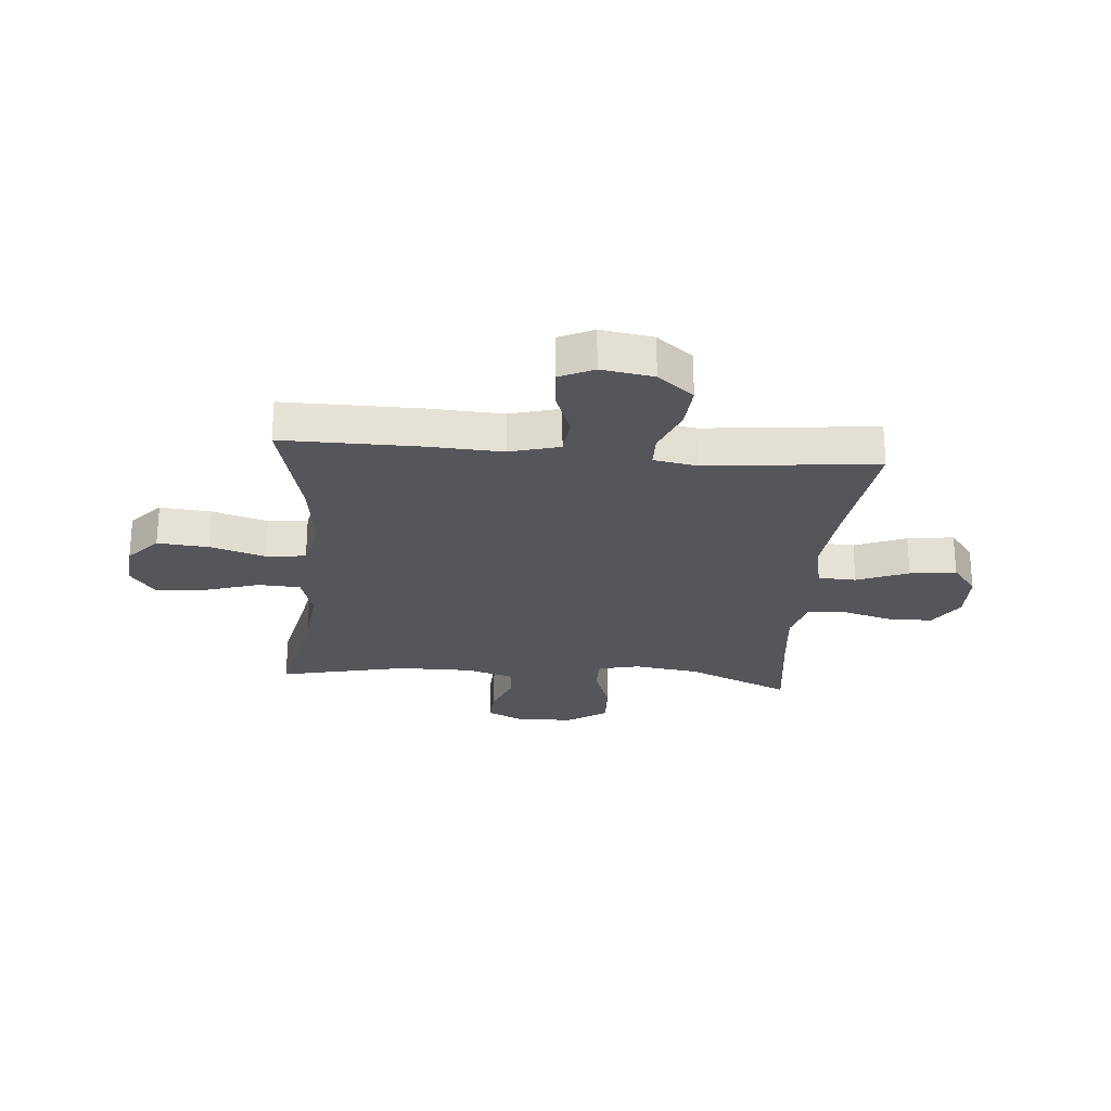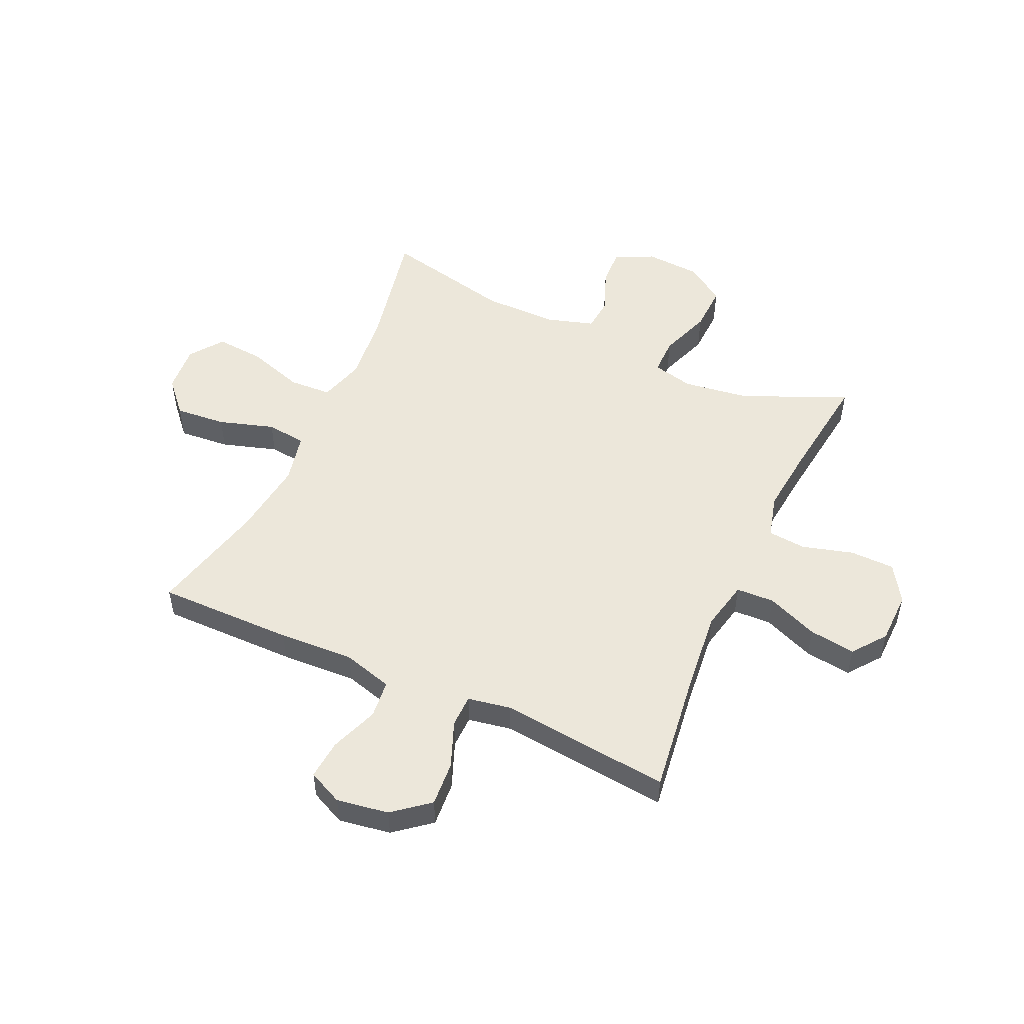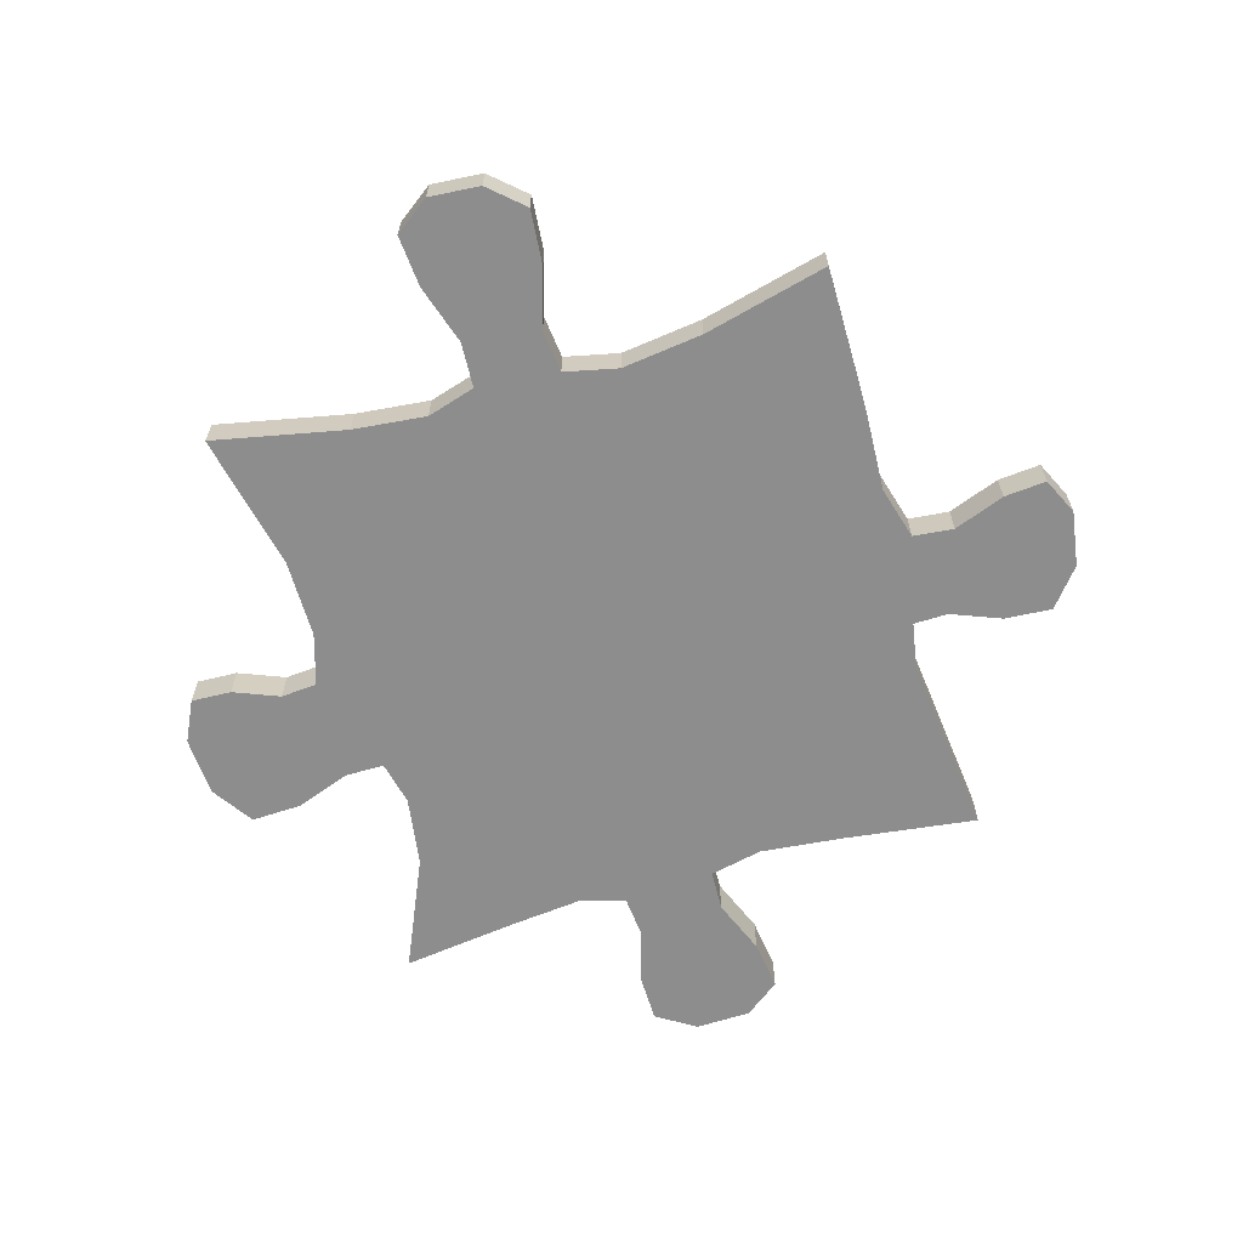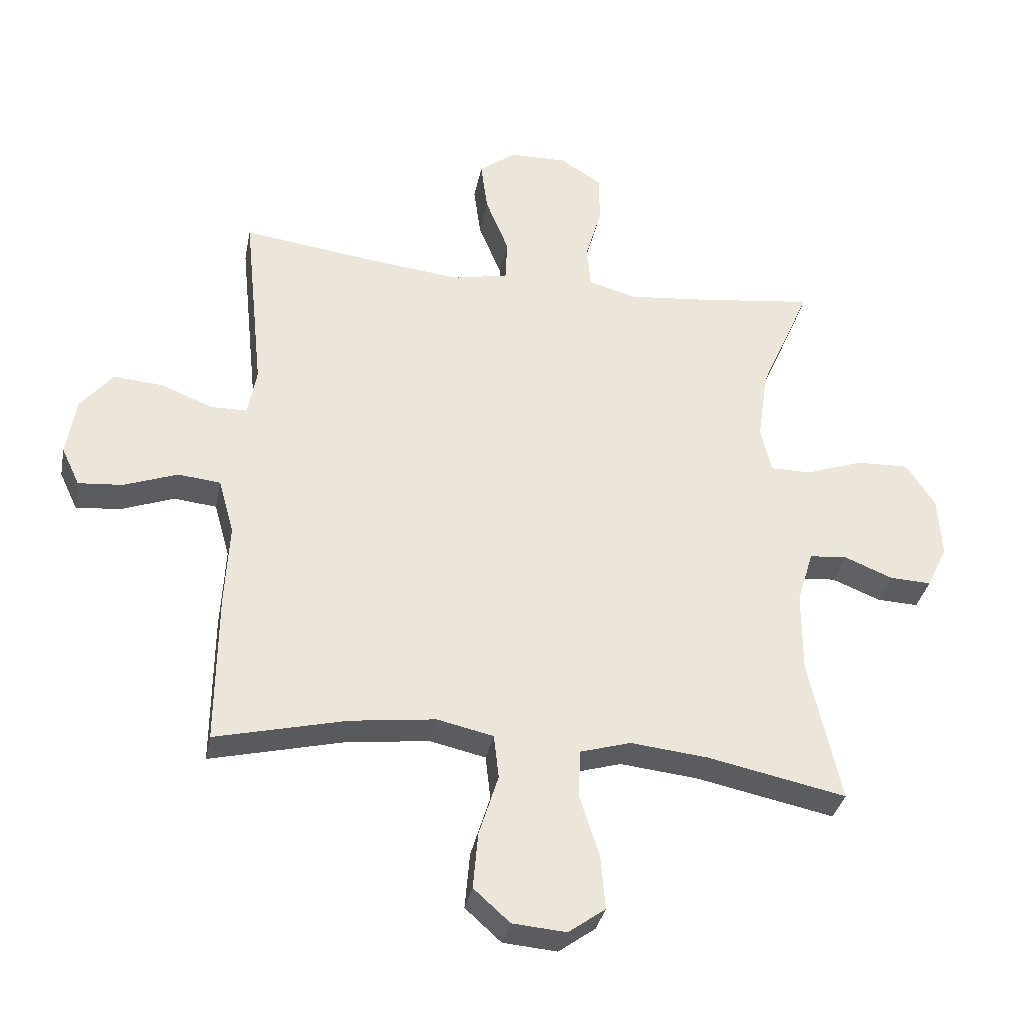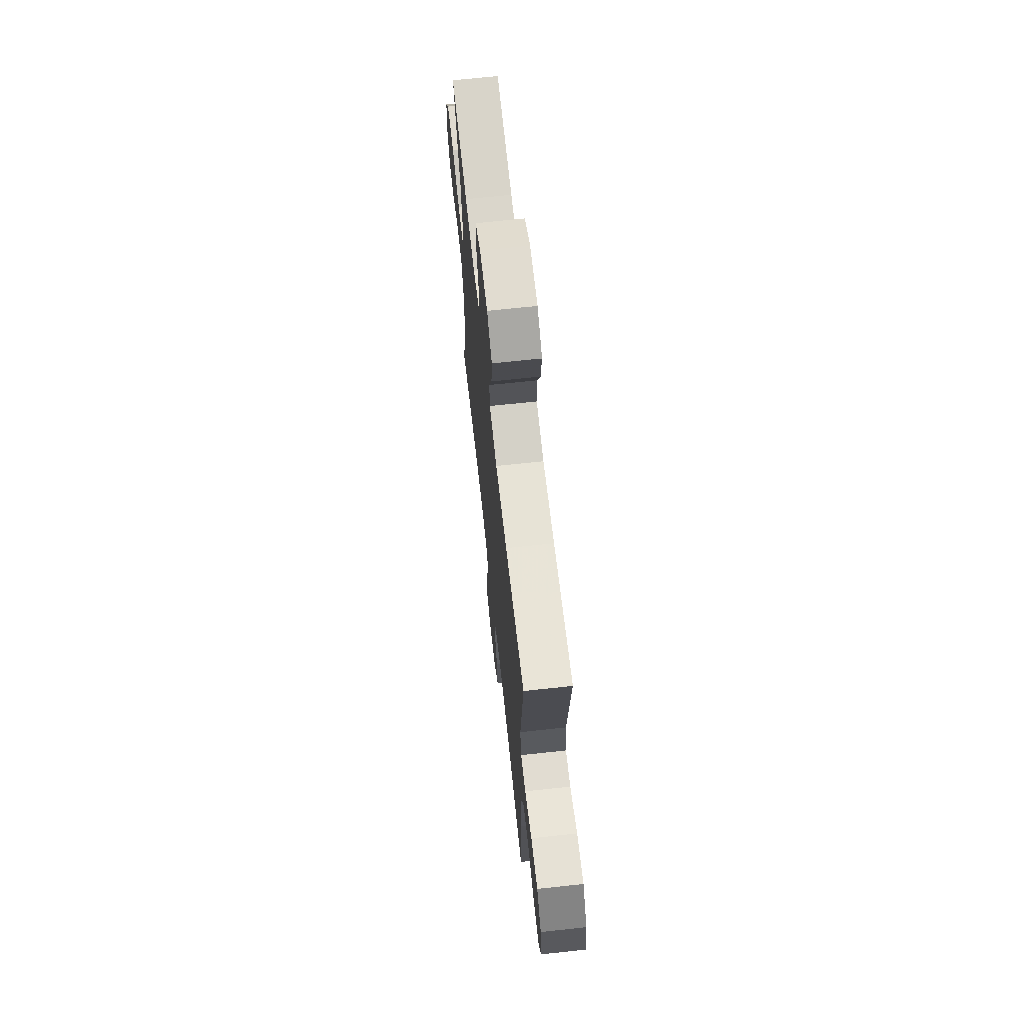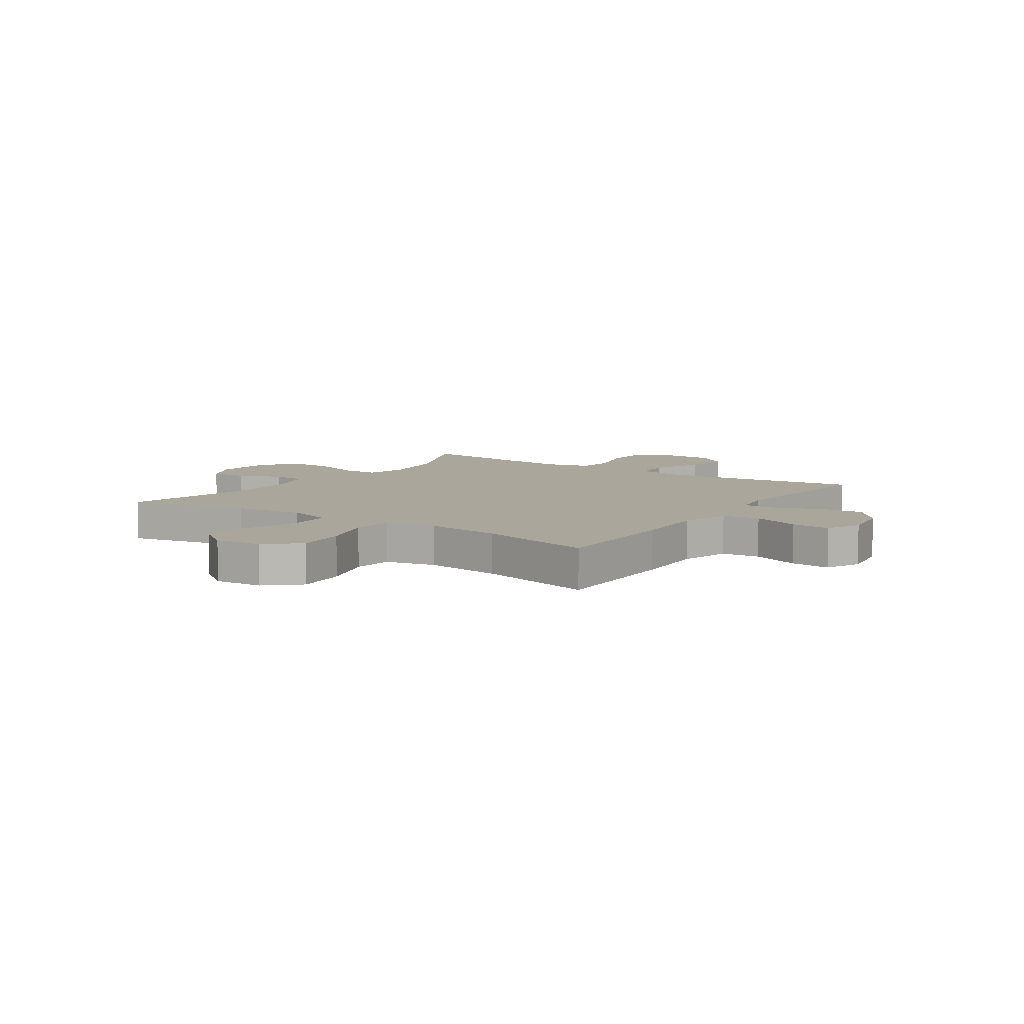
<metadata>
{"format":"obj","ext":"obj","renderer":"f3d","projection":"perspective","resolution":1024,"background":"white","views":[{"elev":-25.1,"azim":-94.8,"up":"+Y"},{"elev":51.4,"azim":-65.4,"up":"+Y"},{"elev":-64.7,"azim":-163.6,"up":"+Y"},{"elev":-34.3,"azim":-11.0,"up":"+Z"},{"elev":68.2,"azim":-96.2,"up":"+Z"},{"elev":8.0,"azim":-145.7,"up":"+Y"}]}
</metadata>
<code>
v 0.5 0.07 -0.5
v 0.278 0.07 -0.454
v 0.154 0.07 -0.441
v 0.073 0.07 -0.465
v 0.069 0.07 -0.541
v 0.101 0.07 -0.642
v 0.108 0.07 -0.729
v 0.049 0.07 -0.772
v -0.037 0.07 -0.765
v -0.095 0.07 -0.713
v -0.087 0.07 -0.622
v -0.056 0.07 -0.523
v -0.064 0.07 -0.452
v -0.154 0.07 -0.432
v -0.29 0.07 -0.449
v -0.5 0.07 -0.5
v -0.498 0.07 -0.257
v -0.491 0.07 -0.122
v -0.516 0.07 -0.033
v -0.584 0.07 -0.026
v -0.67 0.07 -0.058
v -0.741 0.07 -0.064
v -0.77 0.07 -0.002
v -0.755 0.07 0.091
v -0.703 0.07 0.155
v -0.623 0.07 0.149
v -0.54 0.07 0.116
v -0.482 0.07 0.117
v -0.468 0.07 0.194
v -0.5 0.07 0.5
v -0.272 0.07 0.47
v -0.136 0.07 0.456
v -0.047 0.07 0.475
v -0.044 0.07 0.543
v -0.081 0.07 0.635
v -0.092 0.07 0.718
v -0.033 0.07 0.763
v 0.06 0.07 0.765
v 0.126 0.07 0.723
v 0.127 0.07 0.643
v 0.101 0.07 0.552
v 0.107 0.07 0.484
v 0.185 0.07 0.463
v 0.303 0.07 0.475
v 0.5 0.07 0.5
v 0.418 0.07 0.313
v 0.401 0.07 0.196
v 0.418 0.07 0.122
v 0.484 0.07 0.122
v 0.576 0.07 0.155
v 0.66 0.07 0.158
v 0.707 0.07 0.088
v 0.713 0.07 -0.011
v 0.68 0.07 -0.08
v 0.613 0.07 -0.077
v 0.536 0.07 -0.046
v 0.475 0.07 -0.051
v 0.449 0.07 -0.137
v 0.449 0.07 -0.269
v 0.5 0 -0.5
v 0.278 0 -0.454
v 0.154 0 -0.441
v 0.073 0 -0.465
v 0.069 0 -0.541
v 0.101 0 -0.642
v 0.108 0 -0.729
v 0.049 0 -0.772
v -0.037 0 -0.765
v -0.095 0 -0.713
v -0.087 0 -0.622
v -0.056 0 -0.523
v -0.064 0 -0.452
v -0.154 0 -0.432
v -0.29 0 -0.449
v -0.5 0 -0.5
v -0.498 0 -0.257
v -0.491 0 -0.122
v -0.516 0 -0.033
v -0.584 0 -0.026
v -0.67 0 -0.058
v -0.741 0 -0.064
v -0.77 0 -0.002
v -0.755 0 0.091
v -0.703 0 0.155
v -0.623 0 0.149
v -0.54 0 0.116
v -0.482 0 0.117
v -0.468 0 0.194
v -0.5 0 0.5
v -0.272 0 0.47
v -0.136 0 0.456
v -0.047 0 0.475
v -0.044 0 0.543
v -0.081 0 0.635
v -0.092 0 0.718
v -0.033 0 0.763
v 0.06 0 0.765
v 0.126 0 0.723
v 0.127 0 0.643
v 0.101 0 0.552
v 0.107 0 0.484
v 0.185 0 0.463
v 0.303 0 0.475
v 0.5 0 0.5
v 0.418 0 0.313
v 0.401 0 0.196
v 0.418 0 0.122
v 0.484 0 0.122
v 0.576 0 0.155
v 0.66 0 0.158
v 0.707 0 0.088
v 0.713 0 -0.011
v 0.68 0 -0.08
v 0.613 0 -0.077
v 0.536 0 -0.046
v 0.475 0 -0.051
v 0.449 0 -0.137
v 0.449 0 -0.269
f 54 55 56
f 53 54 56
f 52 53 56
f 51 52 56
f 50 51 56
f 49 50 56
f 48 49 56 57
f 44 45 46
f 43 44 46 47
f 42 43 47 48
f 39 40 41
f 38 39 41
f 37 38 41
f 36 37 41
f 35 36 41
f 34 35 41
f 33 34 41 42
f 48 57 58
f 42 48 58
f 33 42 58
f 32 33 58
f 25 26 27
f 24 25 27
f 23 24 27
f 22 23 27
f 21 22 27
f 20 21 27
f 19 20 27 28
f 18 19 28
f 15 16 17 18
f 18 28 29
f 15 18 29
f 14 15 29
f 10 11 12
f 9 10 12
f 8 9 12
f 7 8 12
f 6 7 12
f 5 6 12
f 4 5 12 13
f 29 30 31
f 14 29 31
f 13 14 31
f 4 13 31
f 3 4 31
f 32 58 59
f 31 32 59
f 3 31 59
f 2 3 59
f 1 2 59
f 115 114 113
f 115 113 112
f 115 112 111
f 115 111 110
f 115 110 109
f 115 109 108
f 116 115 108 107
f 105 104 103
f 106 105 103 102
f 107 106 102 101
f 100 99 98
f 100 98 97
f 100 97 96
f 100 96 95
f 100 95 94
f 100 94 93
f 101 100 93 92
f 117 116 107
f 117 107 101
f 117 101 92
f 117 92 91
f 86 85 84
f 86 84 83
f 86 83 82
f 86 82 81
f 86 81 80
f 86 80 79
f 87 86 79 78
f 87 78 77
f 77 76 75 74
f 88 87 77
f 88 77 74
f 88 74 73
f 71 70 69
f 71 69 68
f 71 68 67
f 71 67 66
f 71 66 65
f 71 65 64
f 72 71 64 63
f 90 89 88
f 90 88 73
f 90 73 72
f 90 72 63
f 90 63 62
f 118 117 91
f 118 91 90
f 118 90 62
f 118 62 61
f 118 61 60
f 1 60 61 2
f 2 61 62 3
f 3 62 63 4
f 4 63 64 5
f 5 64 65 6
f 6 65 66 7
f 7 66 67 8
f 8 67 68 9
f 9 68 69 10
f 10 69 70 11
f 11 70 71 12
f 12 71 72 13
f 13 72 73 14
f 14 73 74 15
f 15 74 75 16
f 16 75 76 17
f 17 76 77 18
f 18 77 78 19
f 19 78 79 20
f 20 79 80 21
f 21 80 81 22
f 22 81 82 23
f 23 82 83 24
f 24 83 84 25
f 25 84 85 26
f 26 85 86 27
f 27 86 87 28
f 28 87 88 29
f 29 88 89 30
f 30 89 90 31
f 31 90 91 32
f 32 91 92 33
f 33 92 93 34
f 34 93 94 35
f 35 94 95 36
f 36 95 96 37
f 37 96 97 38
f 38 97 98 39
f 39 98 99 40
f 40 99 100 41
f 41 100 101 42
f 42 101 102 43
f 43 102 103 44
f 44 103 104 45
f 45 104 105 46
f 46 105 106 47
f 47 106 107 48
f 48 107 108 49
f 49 108 109 50
f 50 109 110 51
f 51 110 111 52
f 52 111 112 53
f 53 112 113 54
f 54 113 114 55
f 55 114 115 56
f 56 115 116 57
f 57 116 117 58
f 58 117 118 59
f 59 118 60 1

</code>
